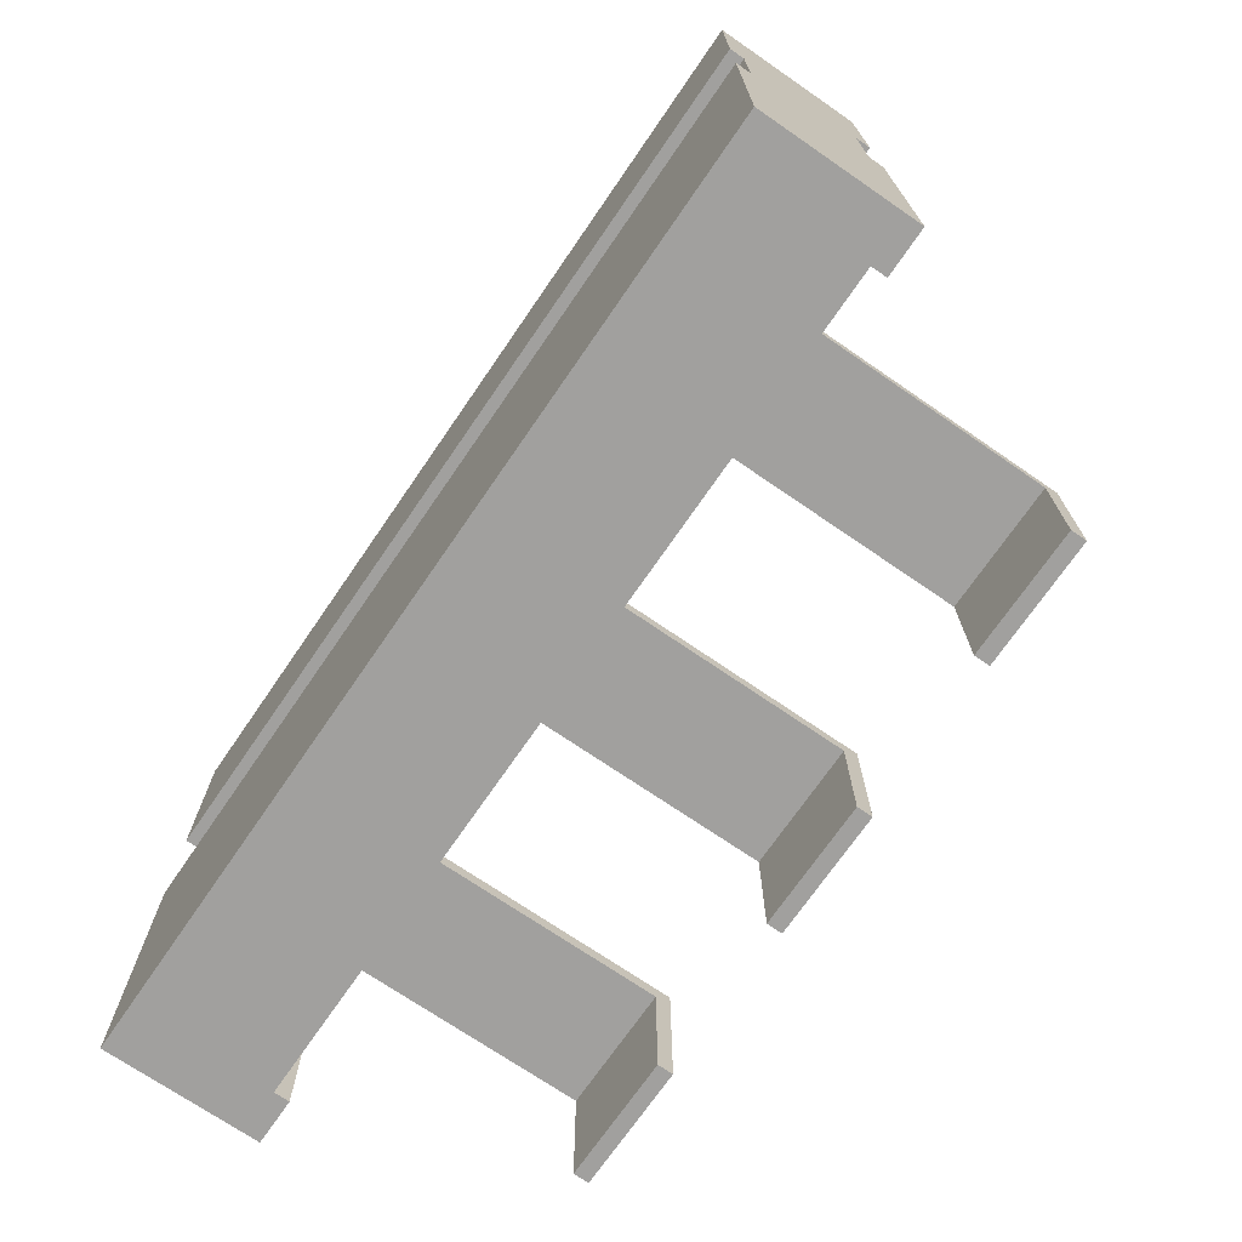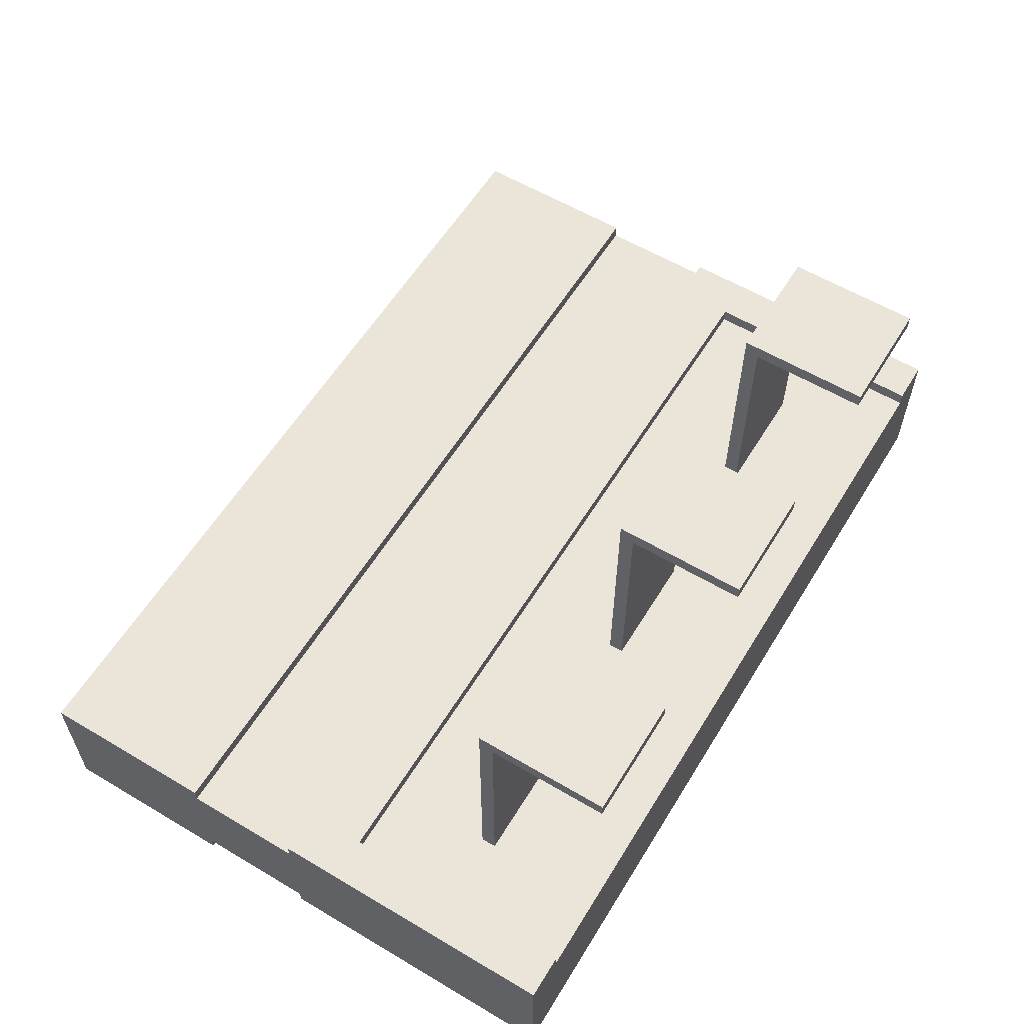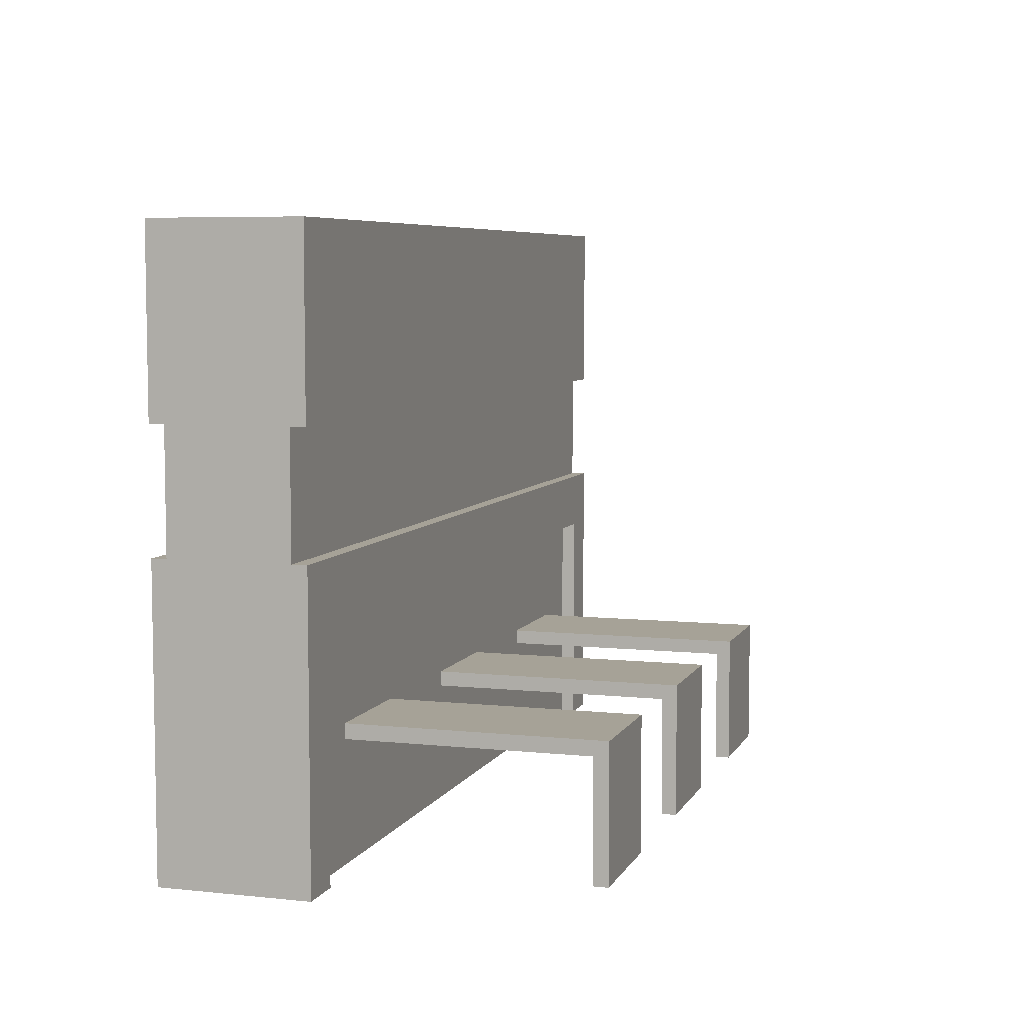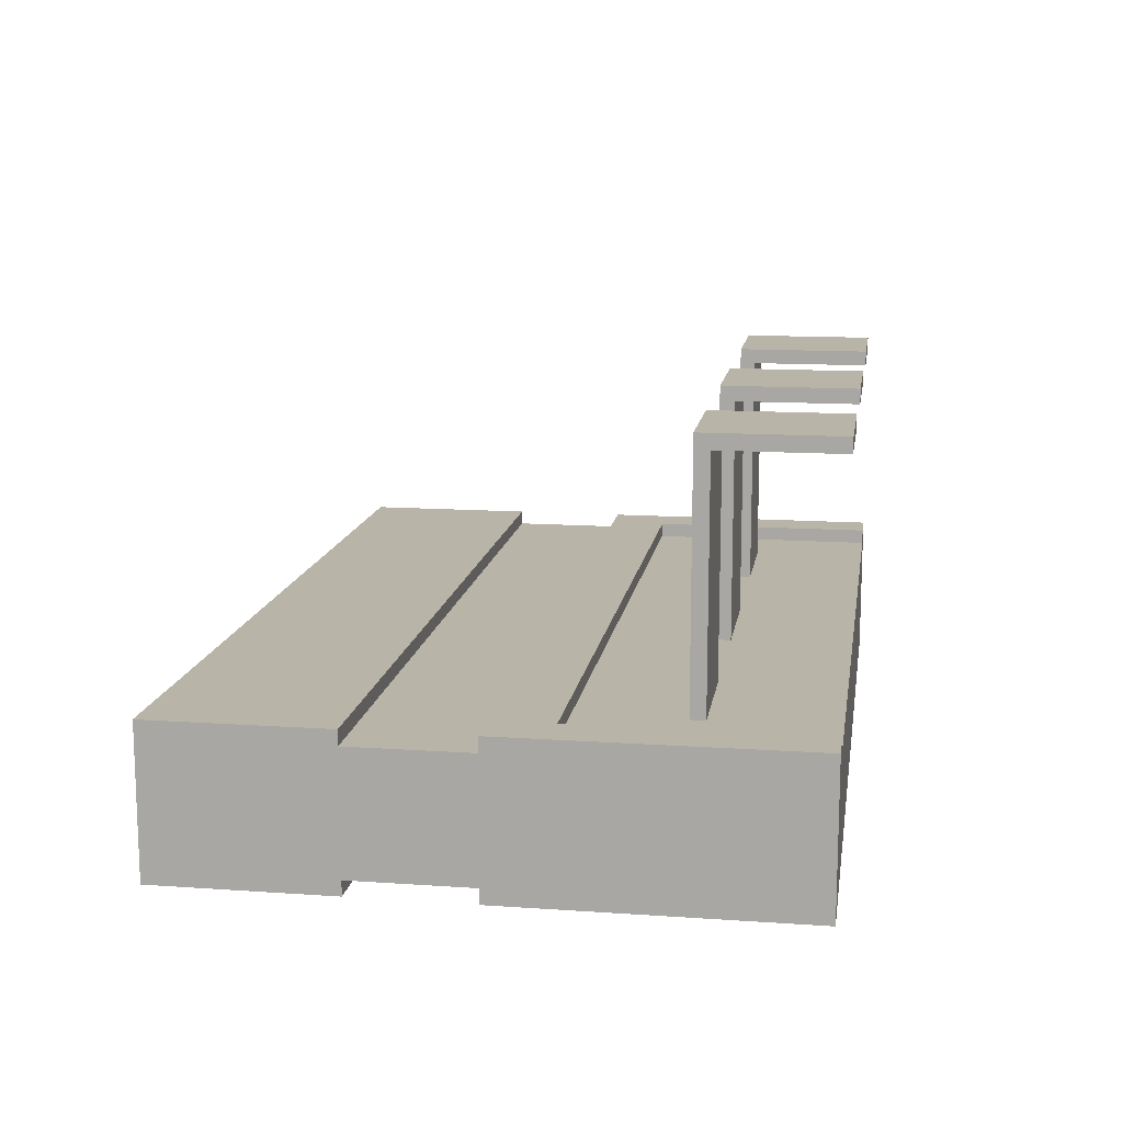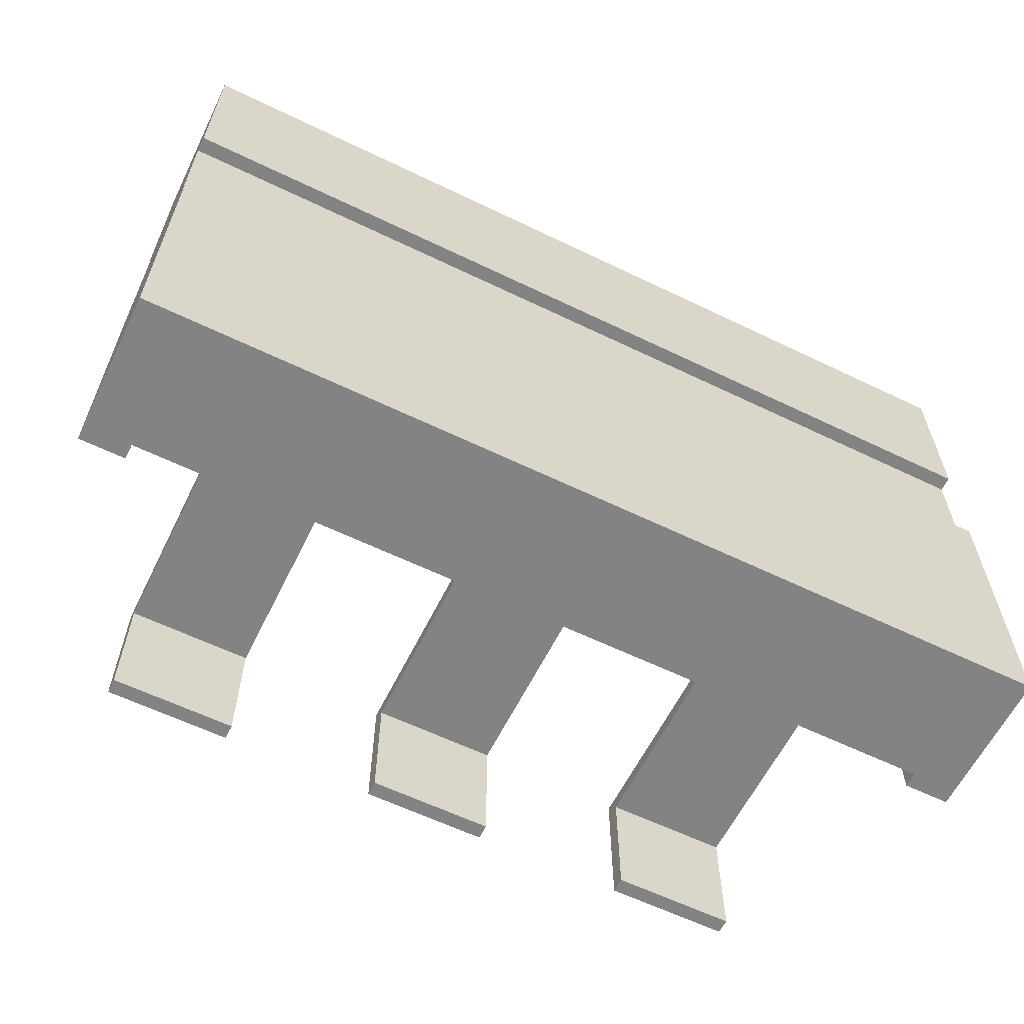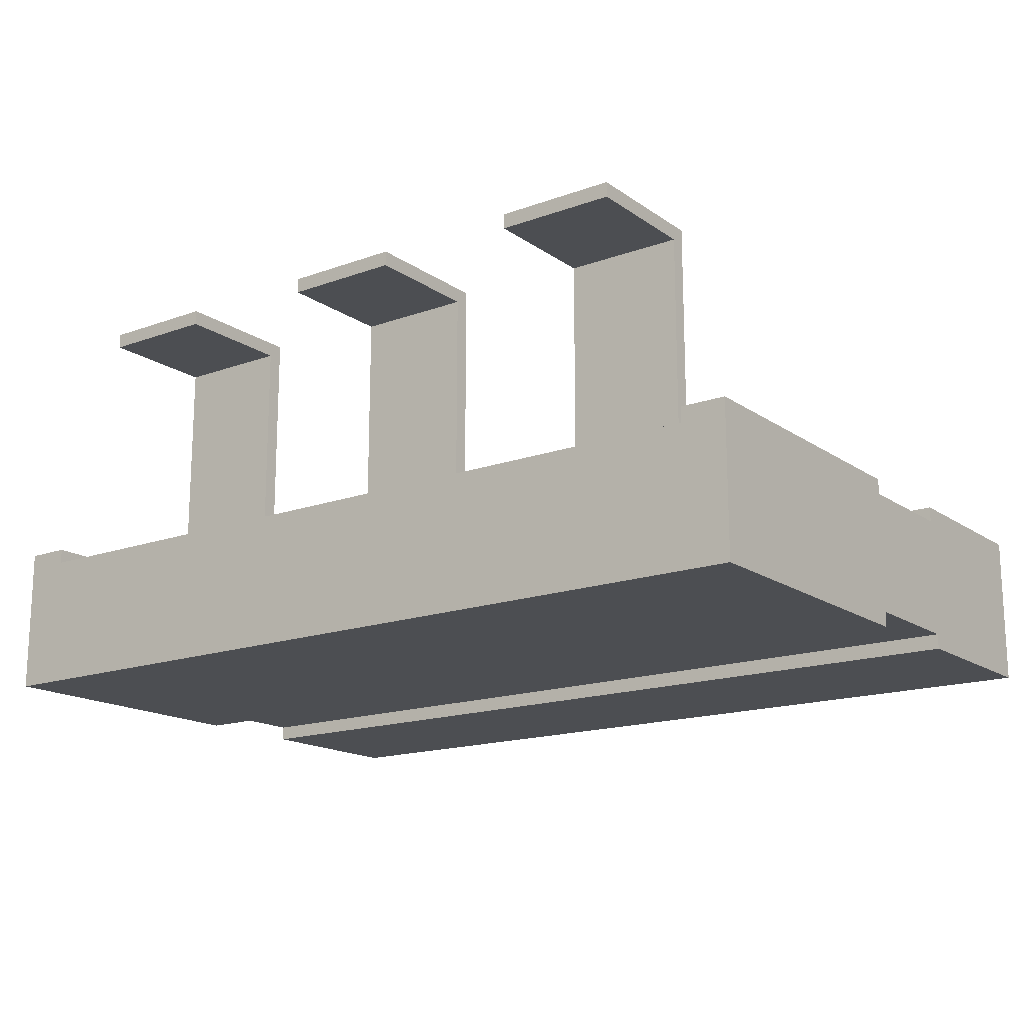
<metadata>
{"format":"obj","ext":"obj","renderer":"f3d","projection":"perspective","resolution":1024,"background":"white","views":[{"elev":-71.8,"azim":-124.5,"up":"+Y"},{"elev":58.9,"azim":-58.6,"up":"+Z"},{"elev":6.4,"azim":-72.6,"up":"+Y"},{"elev":13.2,"azim":-81.1,"up":"+Z"},{"elev":-61.2,"azim":153.8,"up":"+Y"},{"elev":-16.5,"azim":36.2,"up":"+Z"}]}
</metadata>
<code>
v -30 0 -3
v -30 0 -13
v -30 20 -3
v -30 20 -4
v -30 20 -12
v -30 20 -13
v -30 28 -3
v -30 28 -4
v -30 28 -12
v -30 28 -13
v -30 40 -3
v -30 40 -13
f -10 -11 -12
f -9 -11 -10
f -8 -11 -9
f -7 -11 -8
f -5 -8 -9
f -4 -8 -5
f -2 -5 -6
f -2 -3 -4
f -2 -4 -5
f -1 -3 -2
v -22 0 13
v -22 0 12
v -22 8 13
v -22 8 12
v -22 8 -4
v -22 9 13
v -22 9 -4
f -5 -6 -7
f -4 -6 -5
f -2 -4 -5
f -2 -3 -4
f -1 -3 -2
v -4 0 13
v -4 0 12
v -4 8 13
v -4 8 12
v -4 8 -4
v -4 9 13
v -4 9 -4
f -5 -6 -7
f -4 -6 -5
f -2 -4 -5
f -2 -3 -4
f -1 -3 -2
v 14 0 13
v 14 0 12
v 14 8 13
v 14 8 12
v 14 8 -4
v 14 9 13
v 14 9 -4
f -5 -6 -7
f -4 -6 -5
f -2 -4 -5
f -2 -3 -4
f -1 -3 -2
v 27 0 -3
v 27 0 -4
v 27 16 -3
v 27 16 -4
f -2 -3 -4
f -1 -3 -2
v -27 0 -3
v -27 0 -4
v -27 16 -3
v -27 16 -4
f -4 -3 -2
f -2 -3 -1
v -14 0 13
v -14 0 12
v -14 8 13
v -14 8 12
v -14 8 -4
v -14 9 13
v -14 9 -4
f -7 -6 -5
f -5 -6 -4
f -5 -4 -2
f -4 -3 -2
f -2 -3 -1
v 4 0 13
v 4 0 12
v 4 8 13
v 4 8 12
v 4 8 -4
v 4 9 13
v 4 9 -4
f -7 -6 -5
f -5 -6 -4
f -5 -4 -2
f -4 -3 -2
f -2 -3 -1
v 22 0 13
v 22 0 12
v 22 8 13
v 22 8 12
v 22 8 -4
v 22 9 13
v 22 9 -4
f -7 -6 -5
f -5 -6 -4
f -5 -4 -2
f -4 -3 -2
f -2 -3 -1
v 30 0 -3
v 30 0 -13
v 30 20 -3
v 30 20 -4
v 30 20 -12
v 30 20 -13
v 30 28 -3
v 30 28 -4
v 30 28 -12
v 30 28 -13
v 30 40 -3
v 30 40 -13
f -12 -11 -10
f -10 -11 -9
f -9 -11 -8
f -8 -11 -7
f -9 -8 -5
f -5 -8 -4
f -6 -5 -2
f -4 -3 -2
f -5 -4 -2
f -2 -3 -1
v -22 0 13
v -22 8 13
v -22 9 13
v -14 0 13
v -14 8 13
v -14 9 13
v -4 0 13
v -4 8 13
v -4 9 13
v 4 0 13
v 4 8 13
v 4 9 13
v 14 0 13
v 14 8 13
v 14 9 13
v 22 0 13
v 22 8 13
v 22 9 13
f -15 -17 -18
f -14 -16 -17
f -14 -17 -15
f -13 -16 -14
f -9 -11 -12
f -8 -10 -11
f -8 -11 -9
f -7 -10 -8
f -3 -5 -6
f -2 -4 -5
f -2 -5 -3
f -1 -4 -2
v -30 0 -3
v -30 20 -3
v -30 28 -3
v -30 40 -3
v -27 0 -3
v -27 16 -3
v 27 0 -3
v 27 16 -3
v 30 0 -3
v 30 20 -3
v 30 28 -3
v 30 40 -3
f -8 -11 -12
f -7 -11 -8
f -5 -11 -7
f -4 -5 -6
f -3 -11 -5
f -3 -5 -4
f -2 -9 -10
f -1 -9 -2
v -30 20 -4
v -30 28 -4
v -27 0 -4
v -27 16 -4
v -22 8 -4
v -22 9 -4
v -14 8 -4
v -14 9 -4
v -4 8 -4
v -4 9 -4
v 4 8 -4
v 4 9 -4
v 14 8 -4
v 14 9 -4
v 22 8 -4
v 22 9 -4
v 27 0 -4
v 27 16 -4
v 30 20 -4
v 30 28 -4
f -16 -17 -18
f -15 -17 -16
f -14 -16 -18
f -13 -17 -15
f -12 -14 -18
f -12 -13 -14
f -11 -17 -13
f -11 -13 -12
f -10 -12 -18
f -9 -17 -11
f -8 -10 -18
f -8 -9 -10
f -7 -17 -9
f -7 -9 -8
f -6 -8 -18
f -5 -17 -7
f -4 -6 -18
f -4 -5 -6
f -3 -17 -5
f -3 -5 -4
f -2 -19 -20
f -1 -19 -2
v -22 0 12
v -22 8 12
v -14 0 12
v -14 8 12
v -4 0 12
v -4 8 12
v 4 0 12
v 4 8 12
v 14 0 12
v 14 8 12
v 22 0 12
v 22 8 12
f -12 -11 -10
f -10 -11 -9
f -8 -7 -6
f -6 -7 -5
f -4 -3 -2
f -2 -3 -1
v -30 20 -12
v -30 28 -12
v 30 20 -12
v 30 28 -12
f -4 -3 -2
f -2 -3 -1
v -30 0 -13
v -30 20 -13
v -30 28 -13
v -30 40 -13
v 30 0 -13
v 30 20 -13
v 30 28 -13
v 30 40 -13
f -8 -7 -4
f -4 -7 -3
f -6 -5 -2
f -2 -5 -1
v -22 0 13
v -14 0 13
v -4 0 13
v 4 0 13
v 14 0 13
v 22 0 13
v -22 0 12
v -14 0 12
v -4 0 12
v 4 0 12
v 14 0 12
v 22 0 12
v -30 0 -3
v -27 0 -3
v 27 0 -3
v 30 0 -3
v -27 0 -4
v 27 0 -4
v -30 0 -13
v 30 0 -13
f -14 -19 -20
f -13 -19 -14
f -12 -17 -18
f -11 -17 -12
f -10 -15 -16
f -9 -15 -10
f -4 -7 -8
f -3 -5 -6
f -2 -4 -8
f -2 -3 -4
f -1 -5 -3
f -1 -3 -2
v -22 8 12
v -14 8 12
v -4 8 12
v 4 8 12
v 14 8 12
v 22 8 12
v -22 8 -4
v -14 8 -4
v -4 8 -4
v 4 8 -4
v 14 8 -4
v 22 8 -4
f -6 -11 -12
f -5 -11 -6
f -4 -9 -10
f -3 -9 -4
f -2 -7 -8
f -1 -7 -2
v -27 16 -3
v 27 16 -3
v -27 16 -4
v 27 16 -4
f -2 -3 -4
f -1 -3 -2
v -30 28 -3
v 30 28 -3
v -30 28 -4
v 30 28 -4
v -30 28 -12
v 30 28 -12
v -30 28 -13
v 30 28 -13
f -6 -7 -8
f -5 -7 -6
f -2 -3 -4
f -1 -3 -2
v -22 9 13
v -14 9 13
v -4 9 13
v 4 9 13
v 14 9 13
v 22 9 13
v -22 9 -4
v -14 9 -4
v -4 9 -4
v 4 9 -4
v 14 9 -4
v 22 9 -4
f -12 -11 -6
f -6 -11 -5
f -10 -9 -4
f -4 -9 -3
f -8 -7 -2
f -2 -7 -1
v -30 20 -3
v 30 20 -3
v -30 20 -4
v 30 20 -4
v -30 20 -12
v 30 20 -12
v -30 20 -13
v 30 20 -13
f -8 -7 -6
f -6 -7 -5
f -4 -3 -2
f -2 -3 -1
v -30 40 -3
v 30 40 -3
v -30 40 -13
v 30 40 -13
f -4 -3 -2
f -2 -3 -1

</code>
